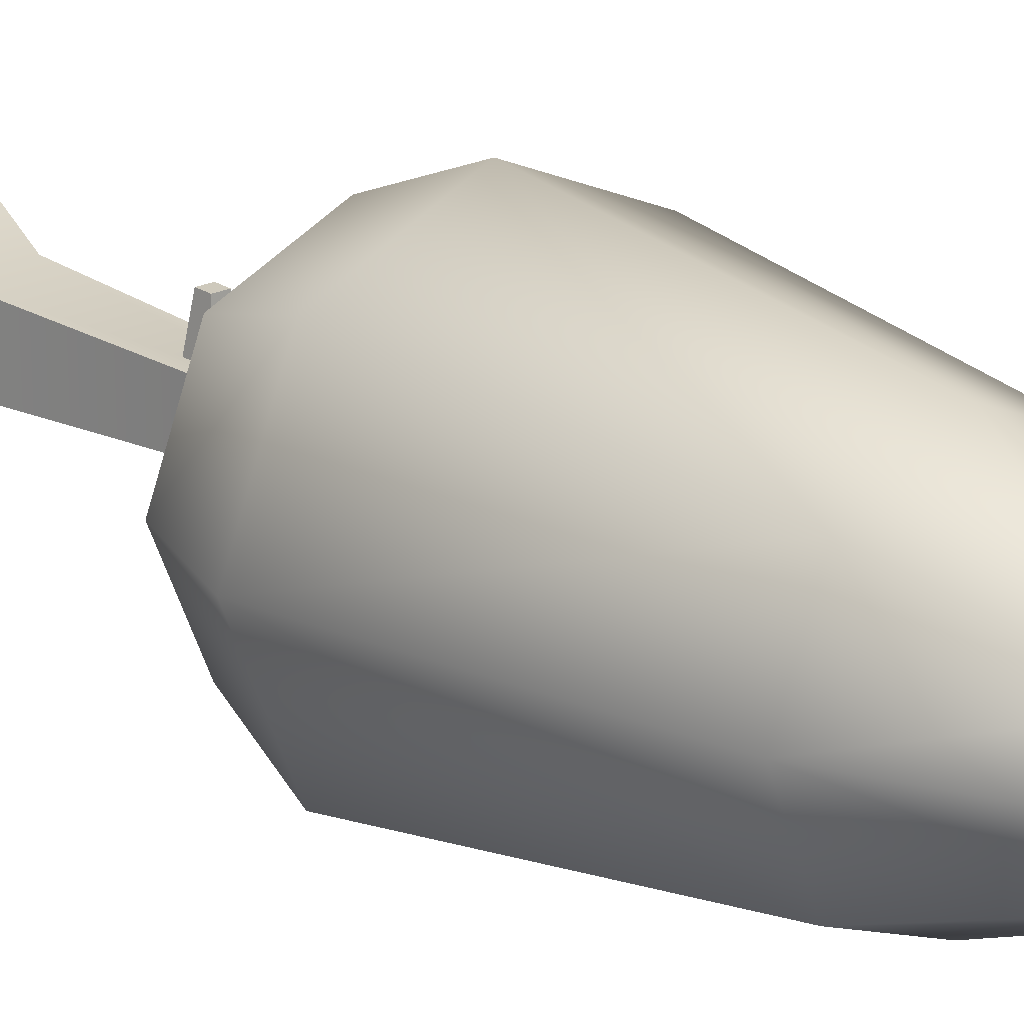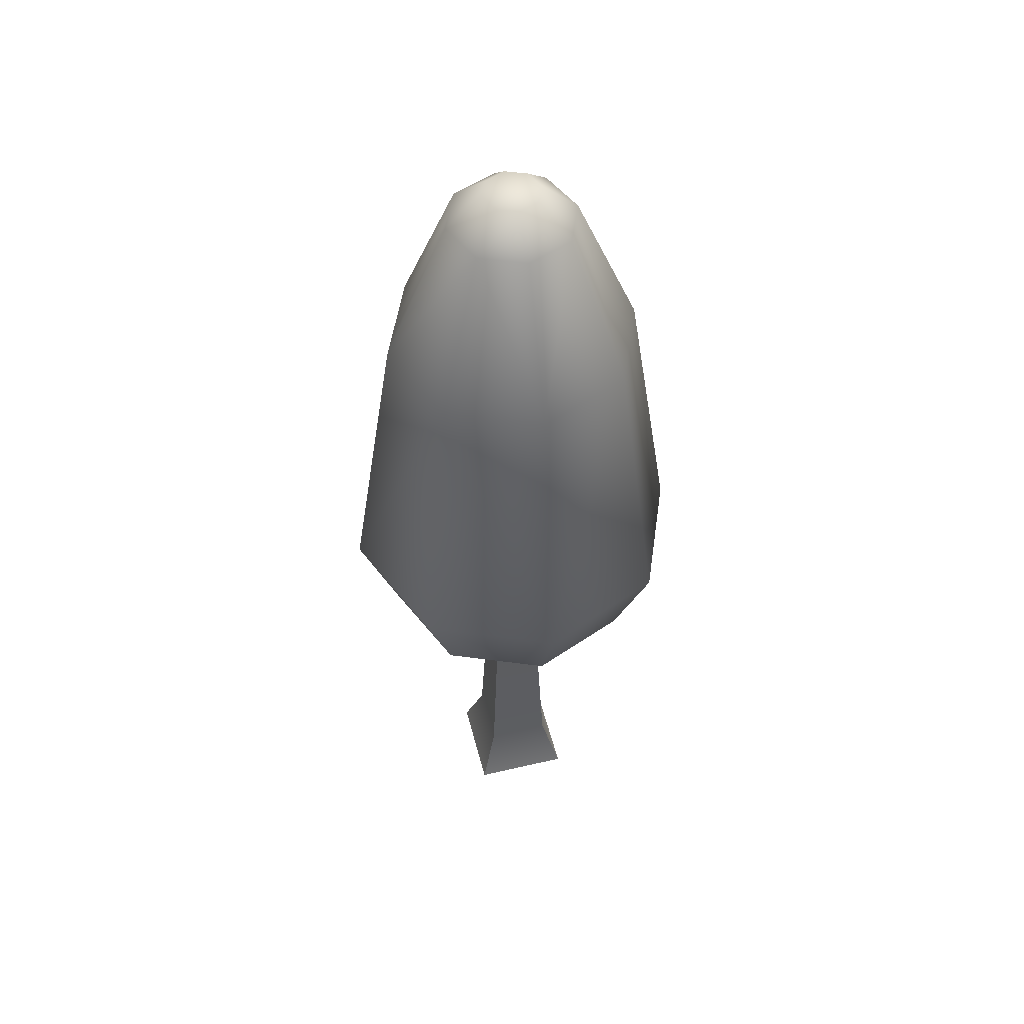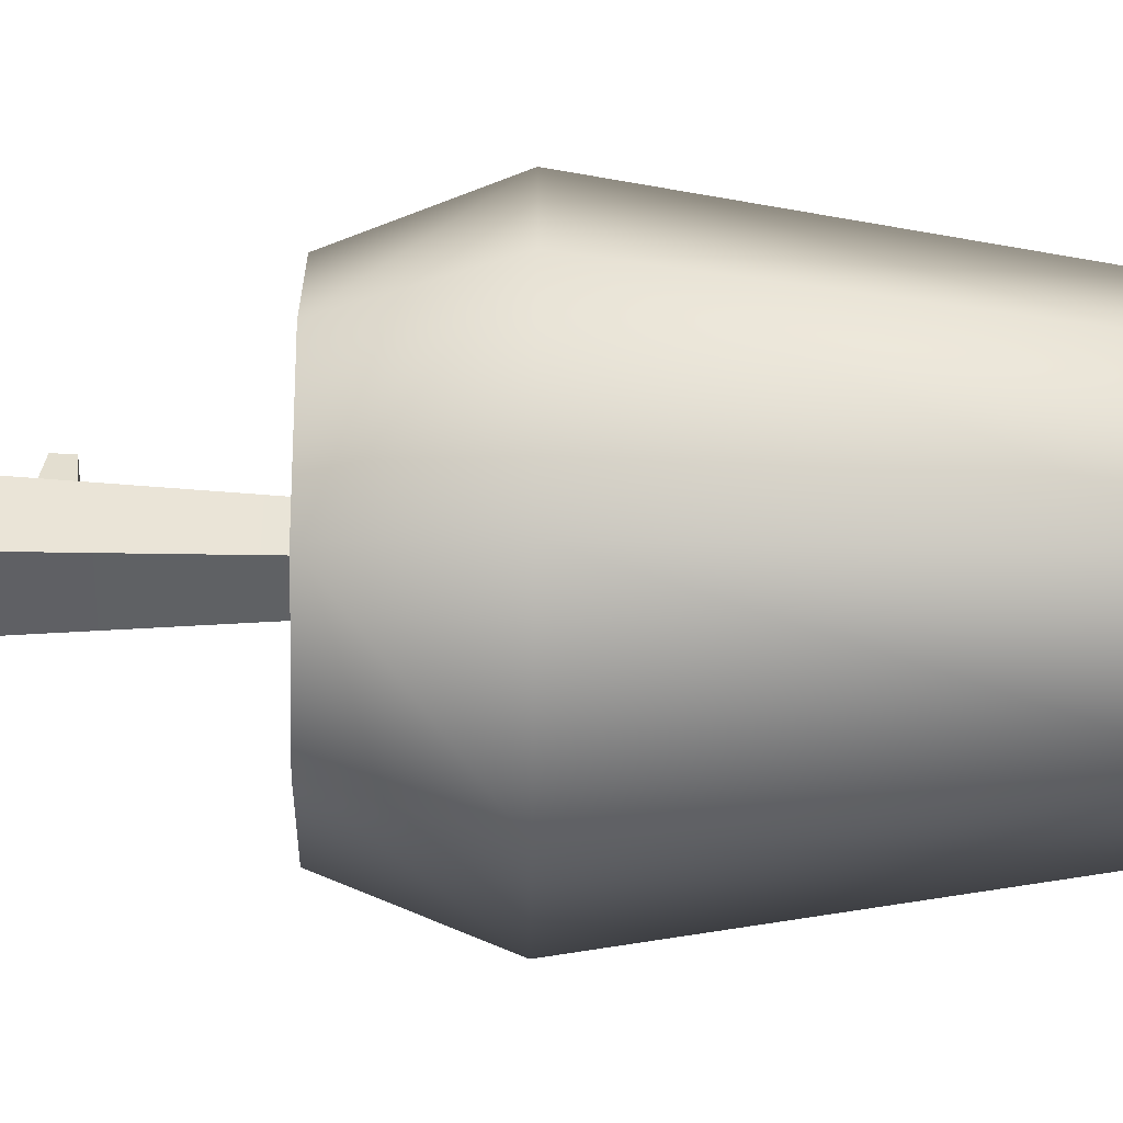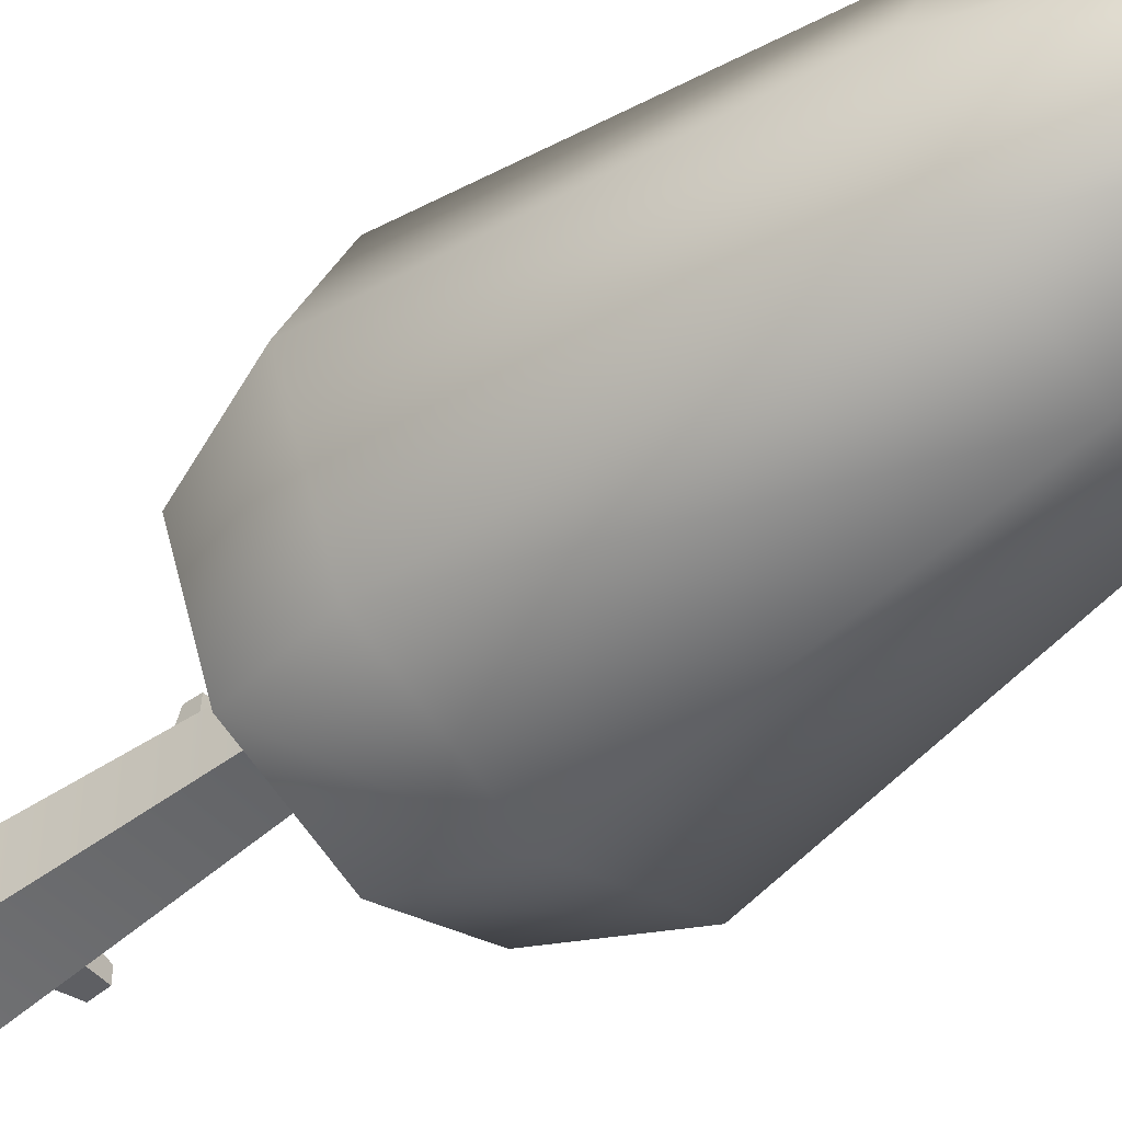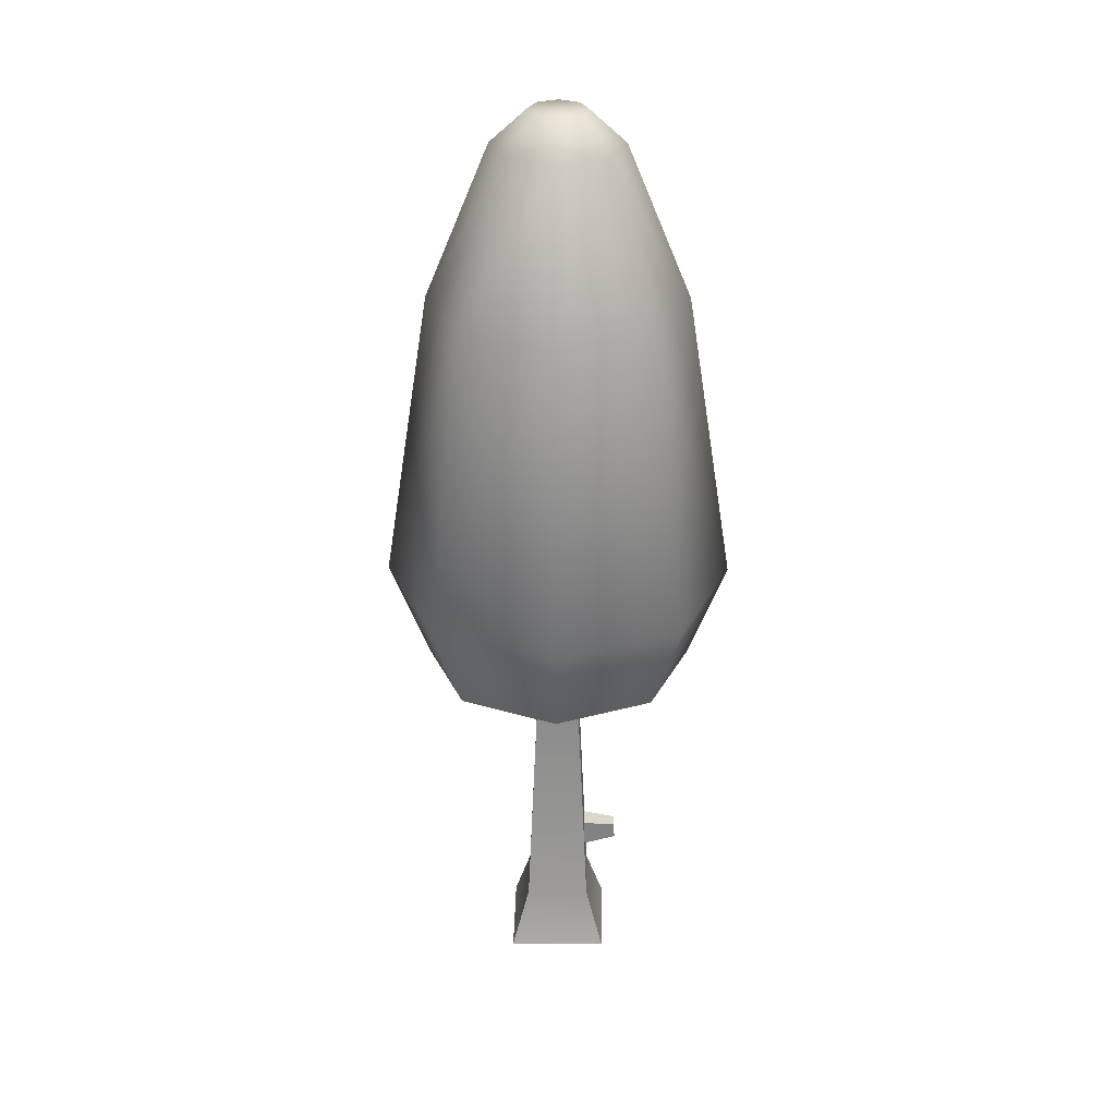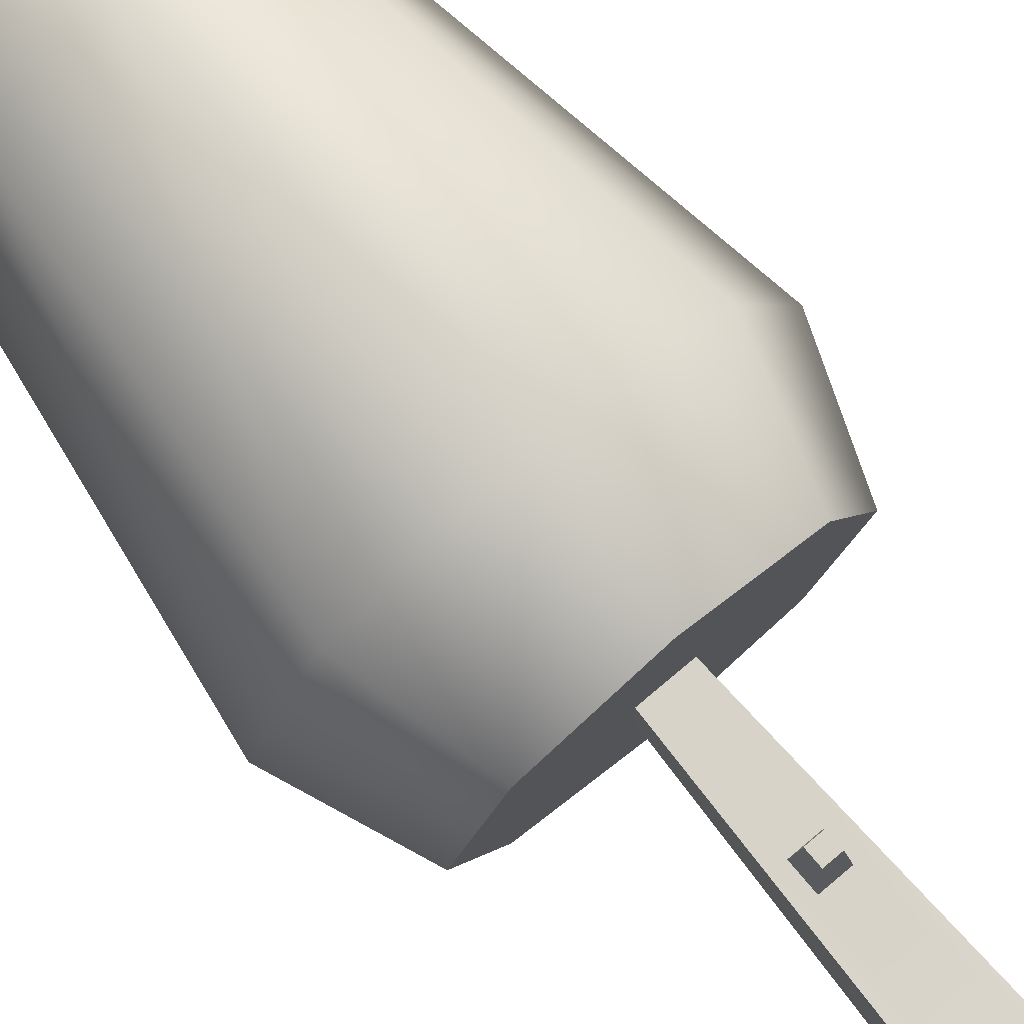
<metadata>
{"format":"obj","ext":"obj","renderer":"f3d","projection":"perspective","resolution":1024,"background":"white","views":[{"elev":20.4,"azim":136.4,"up":"+Z"},{"elev":51.3,"azim":75.7,"up":"+Y"},{"elev":-47.9,"azim":89.2,"up":"+Z"},{"elev":-48.5,"azim":130.7,"up":"+Z"},{"elev":29.9,"azim":-179.1,"up":"+Y"},{"elev":78.0,"azim":-40.1,"up":"+Z"}]}
</metadata>
<code>
g treeHighRound
v 0.1443 0 0.1443
v -0.1443 0 0.1443
v 0.09381 0.1765 0.09381
v -0.09381 0.1765 0.09381
v -0.1443 0 -0.1443
v -0.09381 0.1765 -0.09381
v 0.1443 0 -0.1443
v 0.09381 0.1765 -0.09381
v -0.1825 0.3443 -0.0146
v -0.1803 0.3938 -0.0146
v -0.1825 0.3443 0.02508
v -0.1803 0.3938 0.02508
v -0.08728 0.3249 -0.02676
v -0.08377 0.4048 -0.02676
v -0.08377 0.4048 0.03724
v -0.08728 0.3249 0.03724
v -0.05558 1.045 -0.05558
v 0.05558 1.045 -0.05558
v 0.05558 1.045 0.05558
v 0.02955 0.6862 0.07139
v -0.03445 0.6862 0.07139
v 0.01675 0.7039 0.1827
v -0.02165 0.7039 0.1827
v 0.02955 0.7501 0.06857
v 0.01675 0.7422 0.181
v -0.03445 0.7501 0.06857
v -0.02165 0.7422 0.181
v -0.05558 1.045 0.05558
v -0.3601 1.339 -0.3601
v -2.888e-15 1.339 -0.5093
v -0.2622 2.213 -0.2622
v -2.888e-15 2.213 -0.3708
v -1.444e-15 1.045 -0.3948
v 0.2792 1.045 -0.2792
v 0.3601 1.339 -0.3601
v 0.2622 2.213 -0.2622
v 0.5093 1.339 -5.775e-15
v 0.3948 1.045 -1.444e-15
v 0.3601 1.339 0.3601
v 0.2792 1.045 0.2792
v -1.444e-15 1.045 0.3948
v -0.2792 1.045 0.2792
v -2.888e-15 1.339 0.5093
v -0.3601 1.339 0.3601
v -0.2792 1.045 -0.2792
v -0.3948 1.045 -1.444e-15
v 0.08342 2.751 -1.011e-14
v 0.05899 2.751 0.05899
v 0.05899 2.751 -0.05899
v 0 2.751 -0.08342
v 0 2.751 0.08342
v -0.05899 2.751 -0.05899
v -0.05899 2.751 0.05899
v -0.08342 2.751 -1.011e-14
v 0.3708 2.213 -8.663e-15
v 0.2622 2.213 0.2622
v -0.5093 1.339 -5.775e-15
v 0.1321 2.658 -0.1321
v -2.888e-15 2.658 -0.1869
v -0.3708 2.213 -8.663e-15
v -0.2622 2.213 0.2622
v -2.888e-15 2.213 0.3708
v -0.1321 2.658 -0.1321
v 0.1321 2.658 0.1321
v -2.888e-15 2.658 0.1869
v -0.1321 2.658 0.1321
v -0.1869 2.658 -1.011e-14
v 0.1869 2.658 -1.011e-14
f 3 2 1
f 2 3 4
f 2 6 5
f 6 2 4
f 6 7 5
f 7 6 8
f 8 1 7
f 1 8 3
f 2 7 1
f 7 2 5
f 11 10 9
f 10 11 12
f 9 14 13
f 14 9 10
f 10 15 14
f 15 10 12
f 15 11 16
f 11 15 12
f 11 13 16
f 13 11 9
f 17 8 6
f 8 17 18
f 18 3 8
f 3 18 19
f 22 21 20
f 21 22 23
f 26 25 24
f 25 26 27
f 21 27 26
f 27 21 23
f 25 20 24
f 20 25 22
f 25 23 22
f 23 25 27
f 20 19 24
f 24 19 26
f 20 3 19
f 28 26 19
f 3 20 4
f 28 21 26
f 4 21 28
f 21 4 20
f 6 13 17
f 13 6 4
f 14 17 13
f 13 4 16
f 17 14 28
f 16 4 15
f 15 4 28
f 28 14 15
f 31 30 29
f 30 31 32
f 30 34 33
f 34 30 35
f 32 35 30
f 35 32 36
f 39 38 37
f 38 39 40
f 43 42 41
f 42 43 44
f 39 41 40
f 41 39 43
f 40 34 38
f 34 40 41
f 34 41 19
f 19 41 28
f 18 34 19
f 34 18 33
f 28 41 42
f 33 18 17
f 28 42 17
f 33 17 45
f 45 17 42
f 45 42 46
f 49 48 47
f 48 49 50
f 48 50 51
f 51 50 52
f 51 52 53
f 53 52 54
f 56 37 55
f 37 56 39
f 29 33 45
f 33 29 30
f 45 57 29
f 57 45 46
f 46 44 57
f 44 46 42
f 37 34 35
f 34 37 38
f 59 49 58
f 49 59 50
f 57 61 60
f 61 57 44
f 56 43 39
f 43 56 62
f 63 32 31
f 32 63 59
f 48 65 64
f 65 48 51
f 65 61 62
f 61 65 66
f 64 62 56
f 62 64 65
f 57 31 29
f 31 57 60
f 54 66 53
f 66 54 67
f 60 63 31
f 63 60 67
f 47 64 68
f 64 47 48
f 59 52 50
f 52 59 63
f 60 66 67
f 66 60 61
f 64 55 68
f 55 64 56
f 58 47 68
f 47 58 49
f 63 54 52
f 54 63 67
f 36 37 35
f 37 36 55
f 59 36 32
f 36 59 58
f 53 65 51
f 65 53 66
f 62 44 43
f 44 62 61
f 58 55 36
f 55 58 68

</code>
